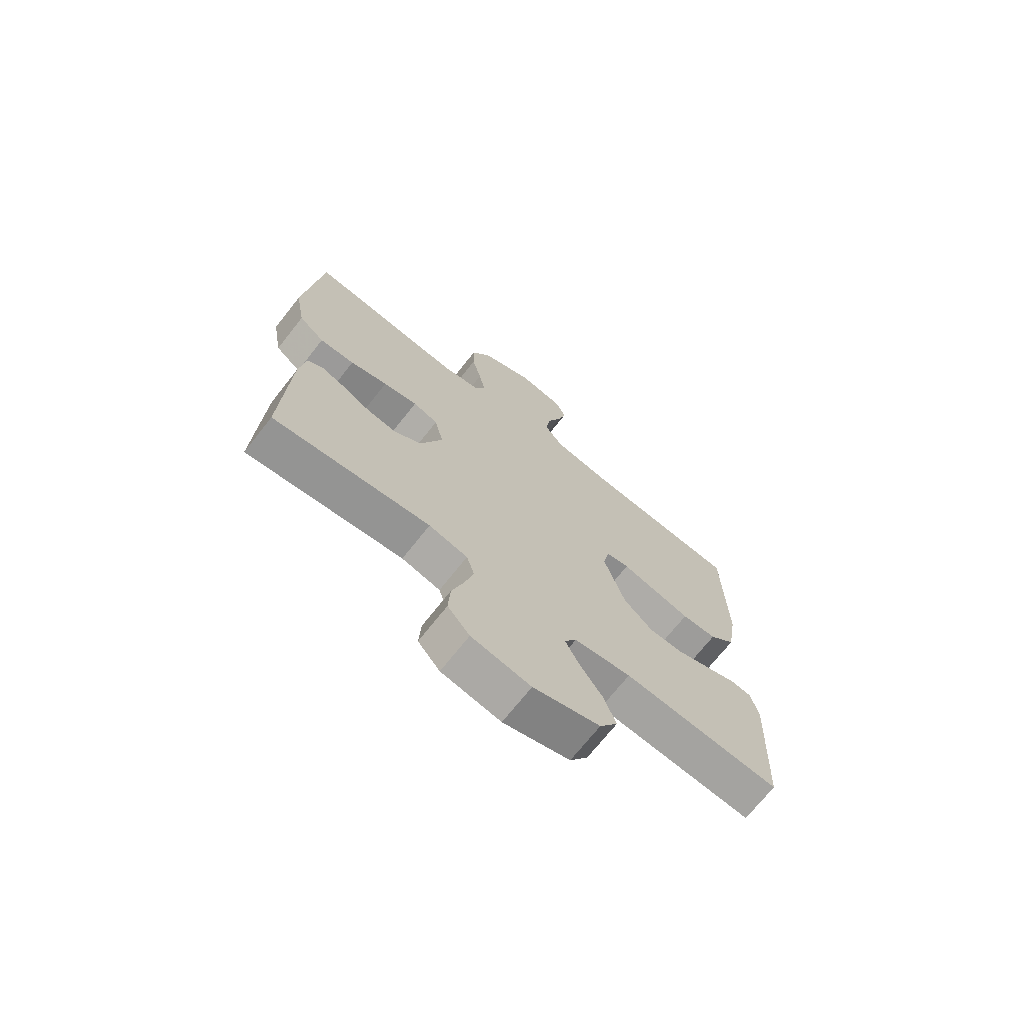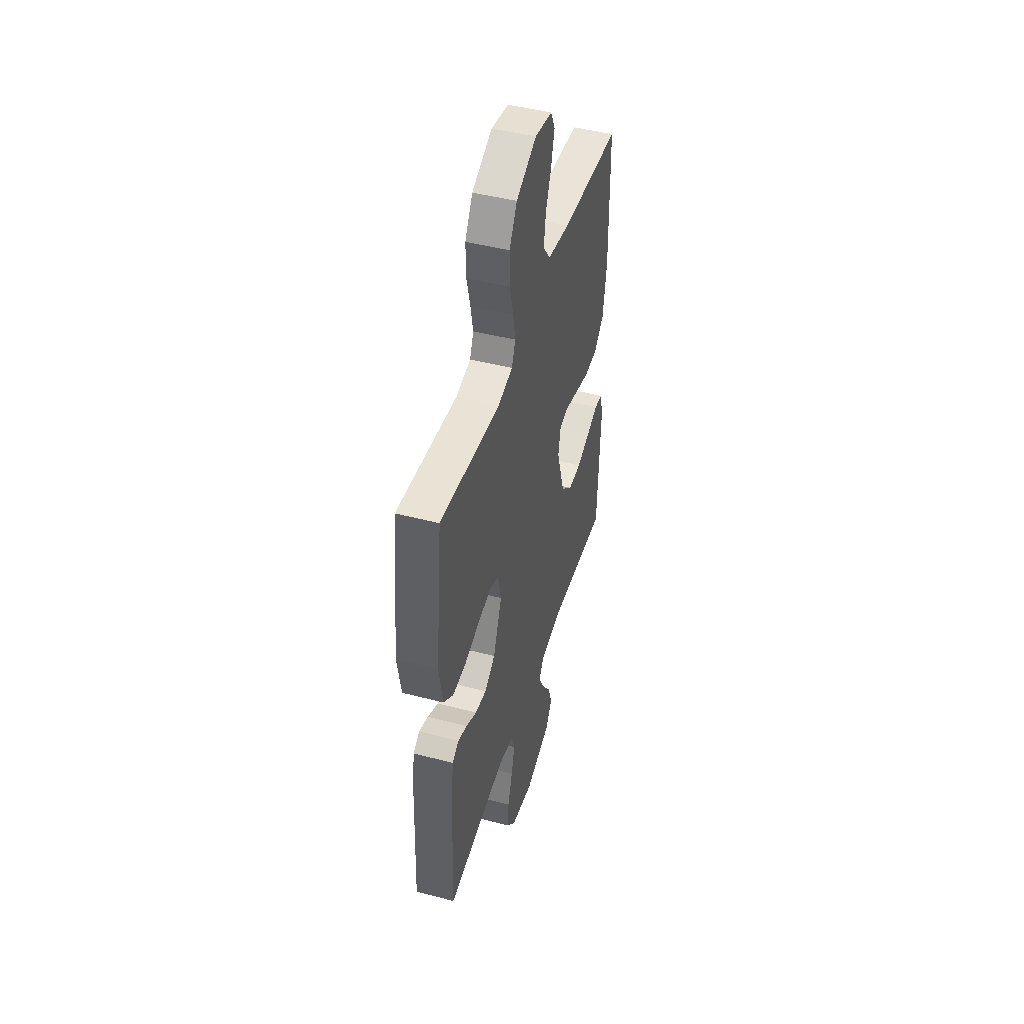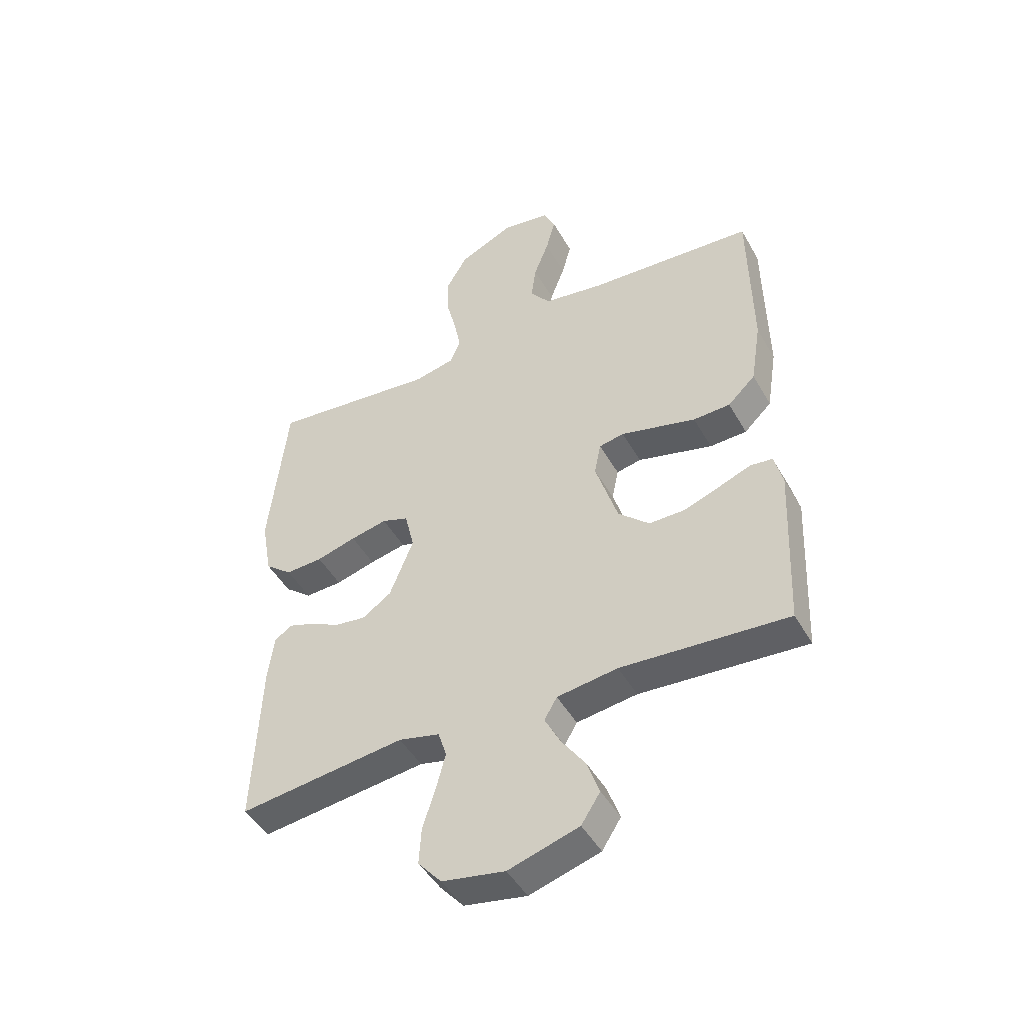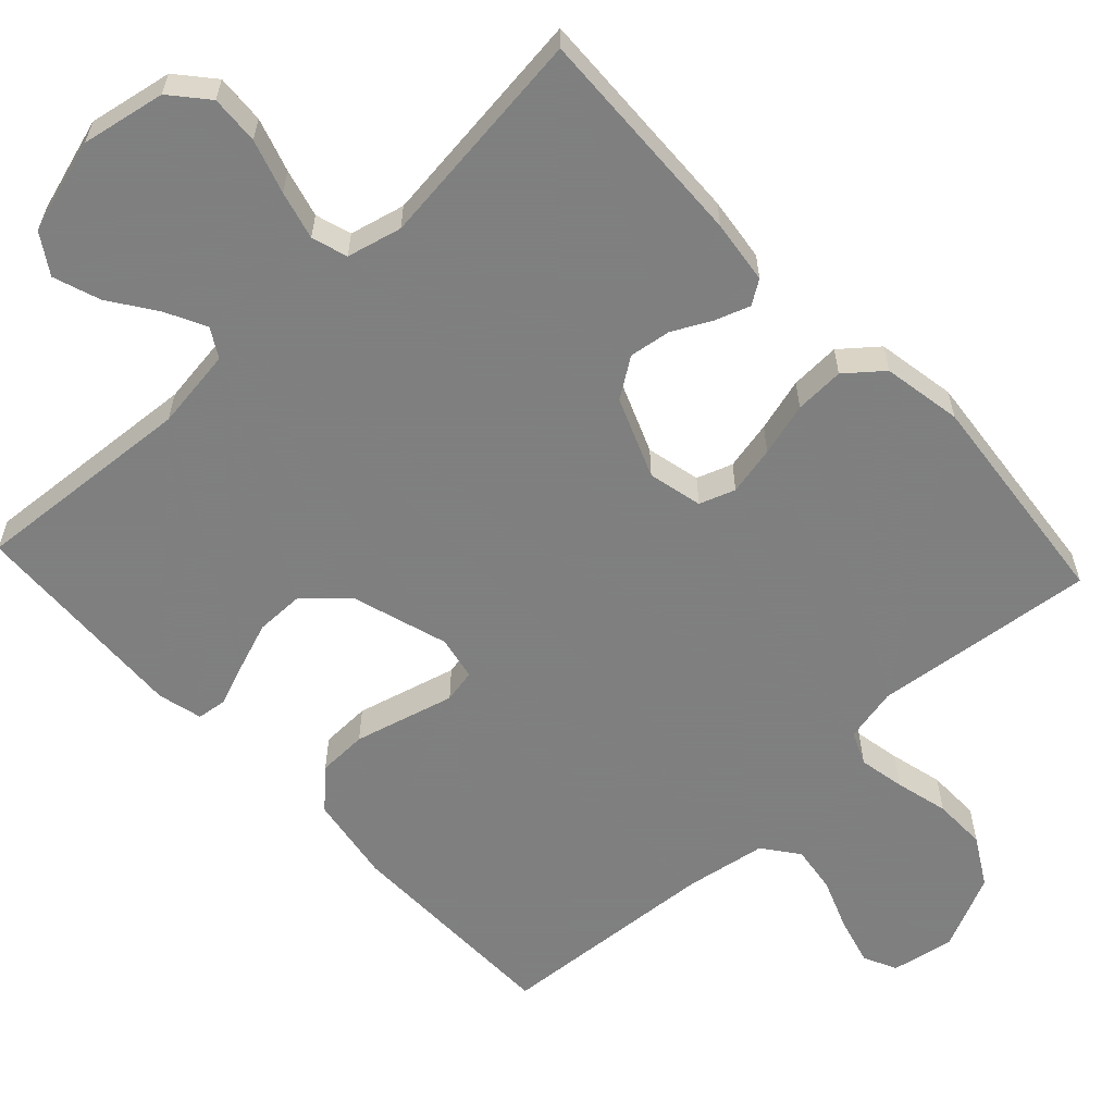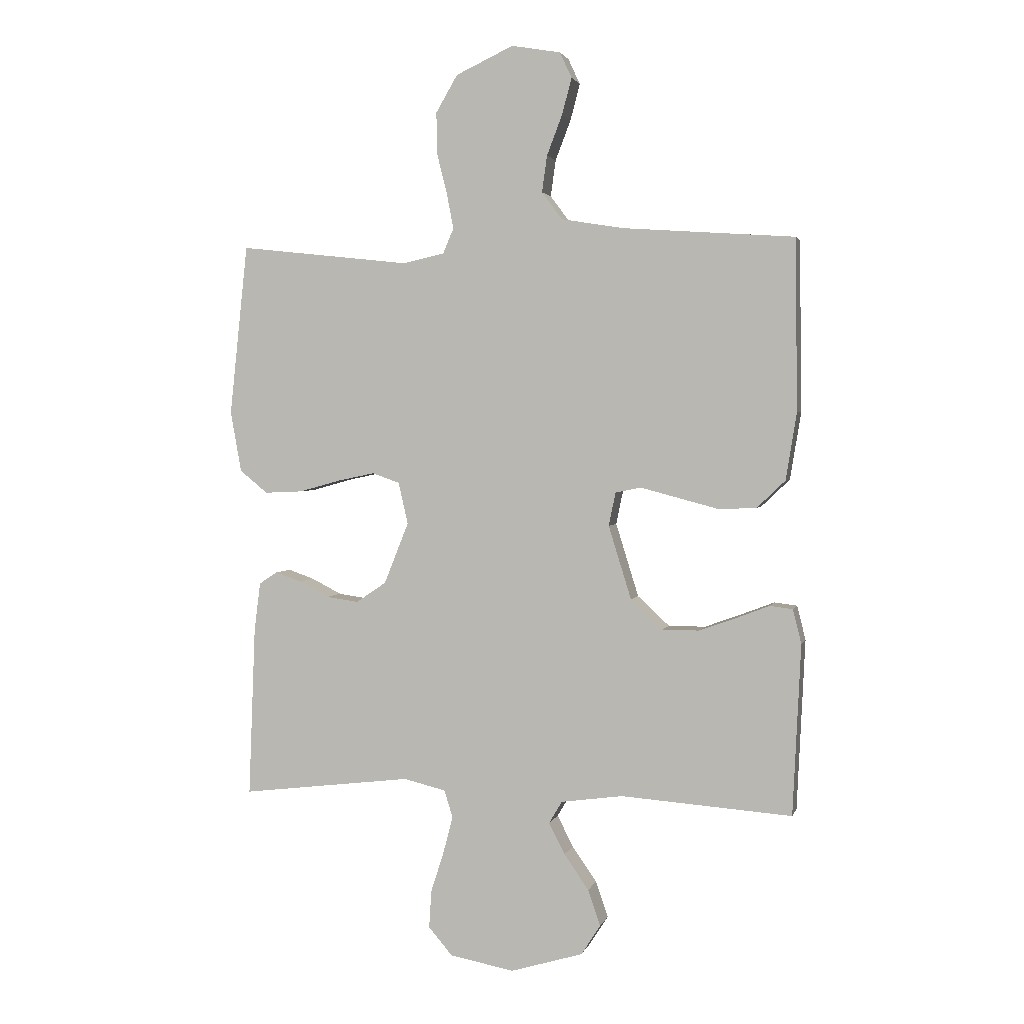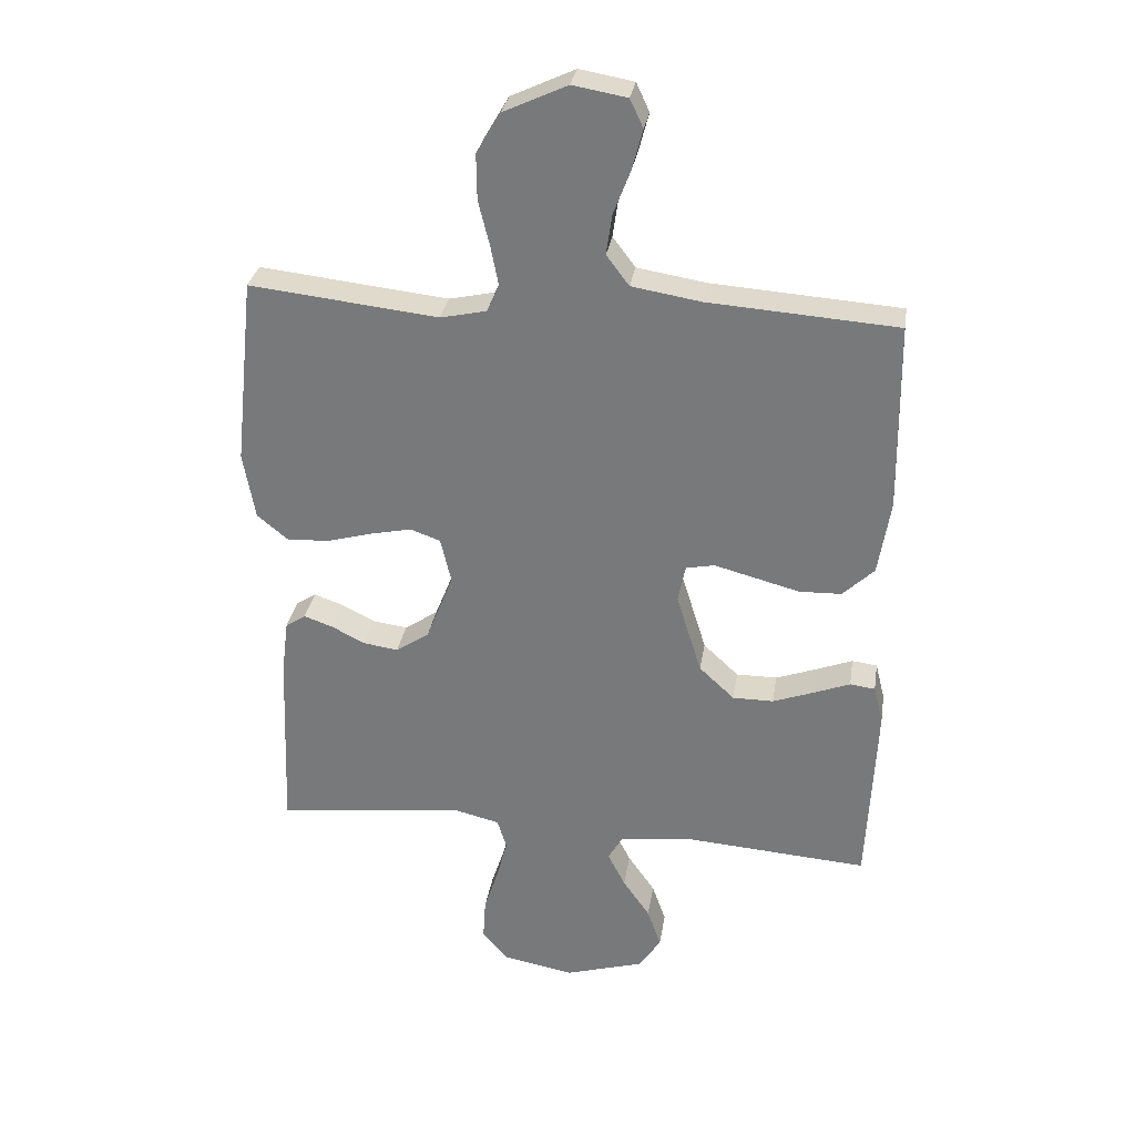
<metadata>
{"format":"obj","ext":"obj","renderer":"f3d","projection":"perspective","resolution":1024,"background":"white","views":[{"elev":-70.9,"azim":-38.3,"up":"+Z"},{"elev":46.3,"azim":-73.4,"up":"+Z"},{"elev":-46.8,"azim":28.3,"up":"+Z"},{"elev":-59.9,"azim":-137.0,"up":"+Y"},{"elev":2.6,"azim":13.8,"up":"+Z"},{"elev":30.9,"azim":8.9,"up":"+Z"}]}
</metadata>
<code>
v 0.5 0.07 -0.5
v 0.2 0.07 -0.478
v 0.091 0.07 -0.493
v 0.068 0.07 -0.532
v 0.096 0.07 -0.587
v 0.139 0.07 -0.649
v 0.161 0.07 -0.712
v 0.127 0.07 -0.765
v 0 0.07 -0.803
v -0.113 0.07 -0.782
v -0.155 0.07 -0.733
v -0.151 0.07 -0.667
v -0.128 0.07 -0.595
v -0.111 0.07 -0.53
v -0.126 0.07 -0.482
v -0.2 0.07 -0.464
v -0.5 0.07 -0.5
v -0.488 0.07 -0.2
v -0.477 0.07 -0.114
v -0.445 0.07 -0.093
v -0.399 0.07 -0.109
v -0.346 0.07 -0.136
v -0.29 0.07 -0.144
v -0.237 0.07 -0.108
v -0.194 0.07 0
v -0.211 0.07 0.073
v -0.259 0.07 0.09
v -0.325 0.07 0.076
v -0.397 0.07 0.056
v -0.464 0.07 0.053
v -0.513 0.07 0.093
v -0.532 0.07 0.2
v -0.5 0.07 0.5
v -0.2 0.07 0.467
v -0.127 0.07 0.483
v -0.108 0.07 0.527
v -0.12 0.07 0.589
v -0.138 0.07 0.661
v -0.139 0.07 0.733
v -0.101 0.07 0.798
v 0 0.07 0.845
v 0.086 0.07 0.83
v 0.107 0.07 0.785
v 0.09 0.07 0.721
v 0.063 0.07 0.651
v 0.054 0.07 0.587
v 0.09 0.07 0.539
v 0.2 0.07 0.521
v 0.5 0.07 0.5
v 0.504 0.07 0.2
v 0.485 0.07 0.082
v 0.435 0.07 0.034
v 0.368 0.07 0.032
v 0.296 0.07 0.051
v 0.232 0.07 0.068
v 0.187 0.07 0.059
v 0.175 0.07 0
v 0.215 0.07 -0.129
v 0.271 0.07 -0.181
v 0.336 0.07 -0.181
v 0.402 0.07 -0.157
v 0.459 0.07 -0.135
v 0.499 0.07 -0.14
v 0.514 0.07 -0.2
v 0.5 0 -0.5
v 0.2 0 -0.478
v 0.091 0 -0.493
v 0.068 0 -0.532
v 0.096 0 -0.587
v 0.139 0 -0.649
v 0.161 0 -0.712
v 0.127 0 -0.765
v 0 0 -0.803
v -0.113 0 -0.782
v -0.155 0 -0.733
v -0.151 0 -0.667
v -0.128 0 -0.595
v -0.111 0 -0.53
v -0.126 0 -0.482
v -0.2 0 -0.464
v -0.5 0 -0.5
v -0.488 0 -0.2
v -0.477 0 -0.114
v -0.445 0 -0.093
v -0.399 0 -0.109
v -0.346 0 -0.136
v -0.29 0 -0.144
v -0.237 0 -0.108
v -0.194 0 0
v -0.211 0 0.073
v -0.259 0 0.09
v -0.325 0 0.076
v -0.397 0 0.056
v -0.464 0 0.053
v -0.513 0 0.093
v -0.532 0 0.2
v -0.5 0 0.5
v -0.2 0 0.467
v -0.127 0 0.483
v -0.108 0 0.527
v -0.12 0 0.589
v -0.138 0 0.661
v -0.139 0 0.733
v -0.101 0 0.798
v 0 0 0.845
v 0.086 0 0.83
v 0.107 0 0.785
v 0.09 0 0.721
v 0.063 0 0.651
v 0.054 0 0.587
v 0.09 0 0.539
v 0.2 0 0.521
v 0.5 0 0.5
v 0.504 0 0.2
v 0.485 0 0.082
v 0.435 0 0.034
v 0.368 0 0.032
v 0.296 0 0.051
v 0.232 0 0.068
v 0.187 0 0.059
v 0.175 0 0
v 0.215 0 -0.129
v 0.271 0 -0.181
v 0.336 0 -0.181
v 0.402 0 -0.157
v 0.459 0 -0.135
v 0.499 0 -0.14
v 0.514 0 -0.2
f 64 1 2
f 63 64 2
f 62 63 2
f 61 62 2
f 60 61 2 3
f 59 60 3
f 58 59 3 4
f 57 58 4
f 53 54 55
f 52 53 55
f 51 52 55
f 50 51 55
f 49 50 55
f 48 49 55
f 47 48 55 56
f 46 47 56 57
f 43 44 45
f 42 43 45
f 41 42 45
f 40 41 45
f 39 40 45
f 38 39 45
f 37 38 45
f 36 37 45 46
f 46 57 4
f 36 46 4
f 35 36 4
f 32 33 34
f 31 32 34
f 30 31 34
f 29 30 34
f 28 29 34
f 27 28 34 35
f 20 21 22
f 19 20 22
f 18 19 22
f 17 18 22
f 16 17 22
f 15 16 22 23
f 11 12 13
f 10 11 13
f 9 10 13
f 8 9 13
f 7 8 13
f 6 7 13
f 5 6 13
f 4 5 13 14
f 35 4 14 15
f 26 27 35
f 25 26 35
f 15 23 24
f 15 24 25
f 15 25 35
f 66 65 128
f 66 128 127
f 66 127 126
f 66 126 125
f 67 66 125 124
f 67 124 123
f 68 67 123 122
f 68 122 121
f 119 118 117
f 119 117 116
f 119 116 115
f 119 115 114
f 119 114 113
f 119 113 112
f 120 119 112 111
f 121 120 111 110
f 109 108 107
f 109 107 106
f 109 106 105
f 109 105 104
f 109 104 103
f 109 103 102
f 109 102 101
f 110 109 101 100
f 68 121 110
f 68 110 100
f 68 100 99
f 98 97 96
f 98 96 95
f 98 95 94
f 98 94 93
f 98 93 92
f 99 98 92 91
f 86 85 84
f 86 84 83
f 86 83 82
f 86 82 81
f 86 81 80
f 87 86 80 79
f 77 76 75
f 77 75 74
f 77 74 73
f 77 73 72
f 77 72 71
f 77 71 70
f 77 70 69
f 78 77 69 68
f 79 78 68 99
f 99 91 90
f 99 90 89
f 88 87 79
f 89 88 79
f 99 89 79
f 1 65 66 2
f 2 66 67 3
f 3 67 68 4
f 4 68 69 5
f 5 69 70 6
f 6 70 71 7
f 7 71 72 8
f 8 72 73 9
f 9 73 74 10
f 10 74 75 11
f 11 75 76 12
f 12 76 77 13
f 13 77 78 14
f 14 78 79 15
f 15 79 80 16
f 16 80 81 17
f 17 81 82 18
f 18 82 83 19
f 19 83 84 20
f 20 84 85 21
f 21 85 86 22
f 22 86 87 23
f 23 87 88 24
f 24 88 89 25
f 25 89 90 26
f 26 90 91 27
f 27 91 92 28
f 28 92 93 29
f 29 93 94 30
f 30 94 95 31
f 31 95 96 32
f 32 96 97 33
f 33 97 98 34
f 34 98 99 35
f 35 99 100 36
f 36 100 101 37
f 37 101 102 38
f 38 102 103 39
f 39 103 104 40
f 40 104 105 41
f 41 105 106 42
f 42 106 107 43
f 43 107 108 44
f 44 108 109 45
f 45 109 110 46
f 46 110 111 47
f 47 111 112 48
f 48 112 113 49
f 49 113 114 50
f 50 114 115 51
f 51 115 116 52
f 52 116 117 53
f 53 117 118 54
f 54 118 119 55
f 55 119 120 56
f 56 120 121 57
f 57 121 122 58
f 58 122 123 59
f 59 123 124 60
f 60 124 125 61
f 61 125 126 62
f 62 126 127 63
f 63 127 128 64
f 64 128 65 1

</code>
